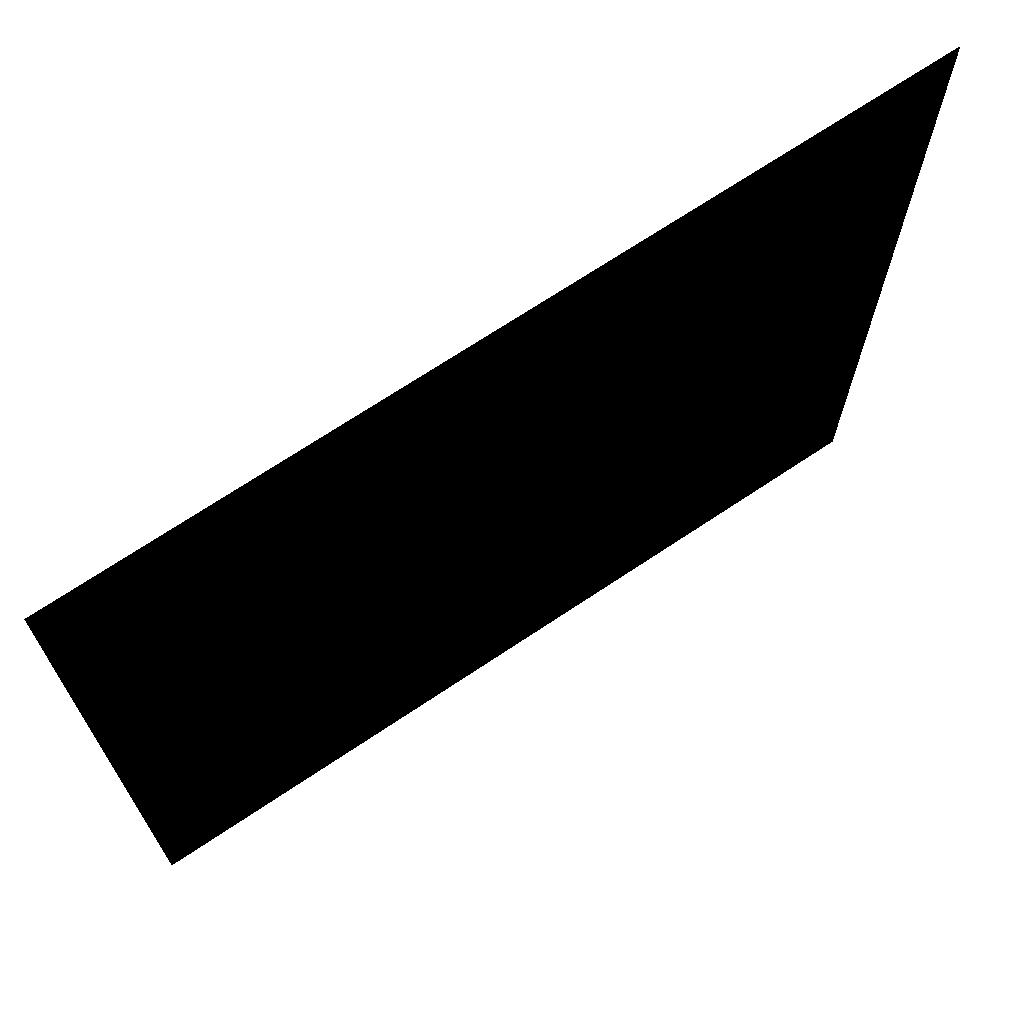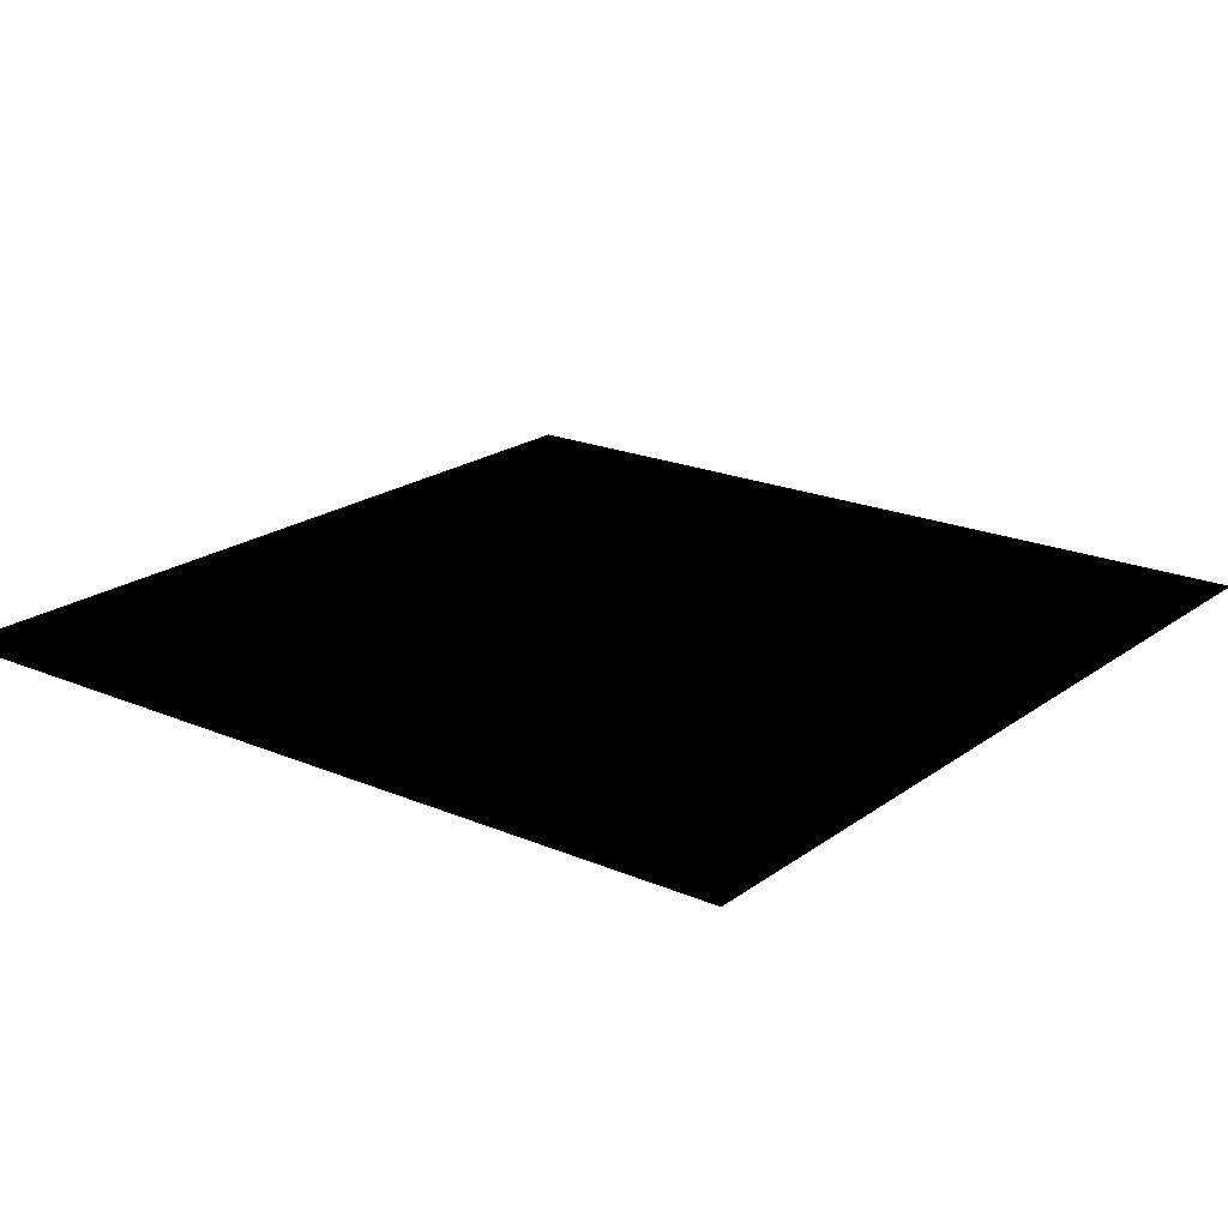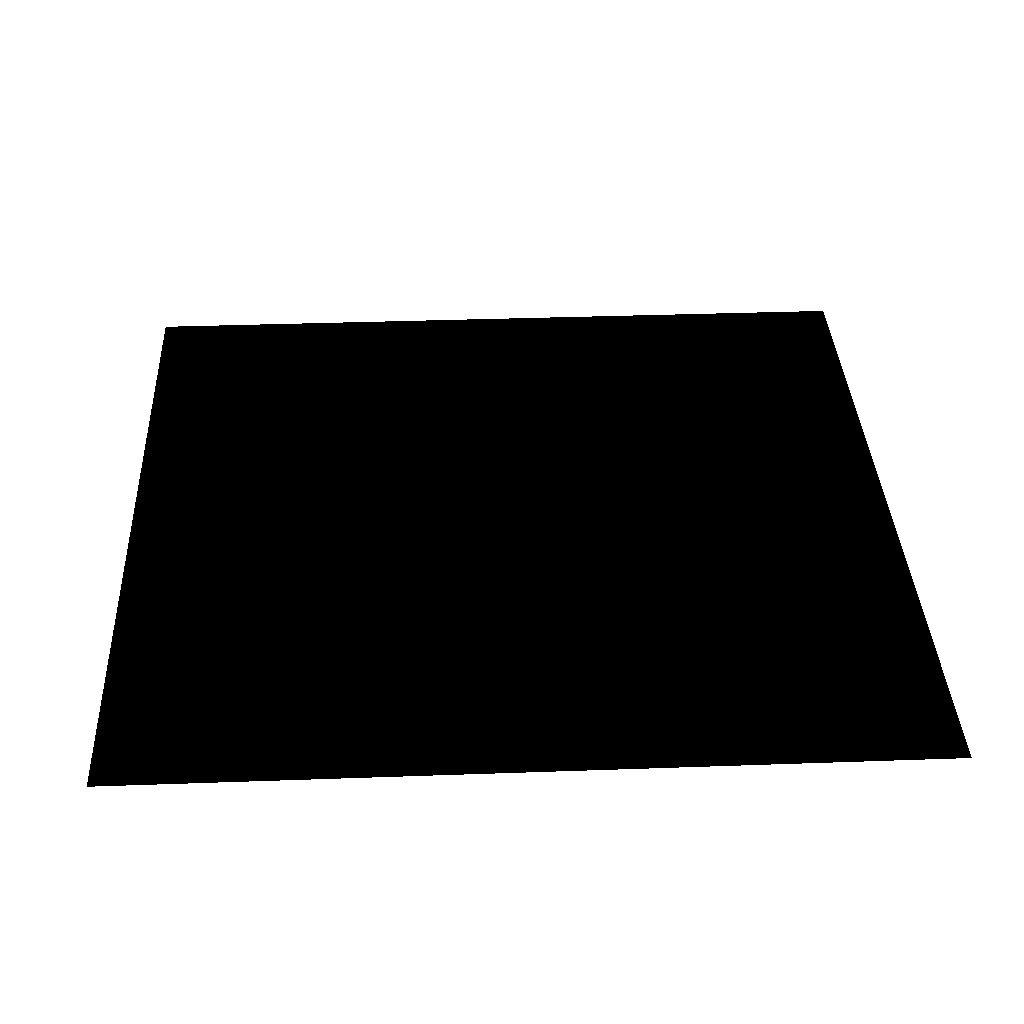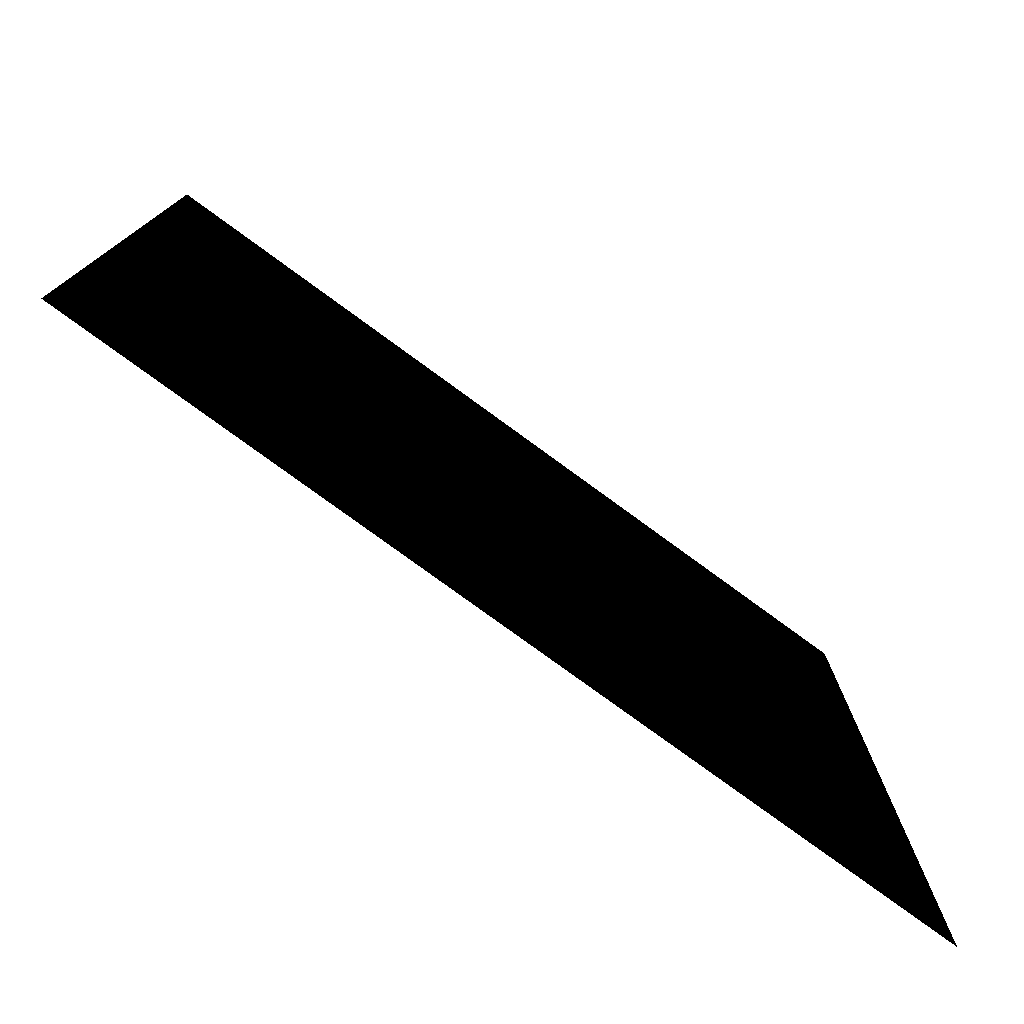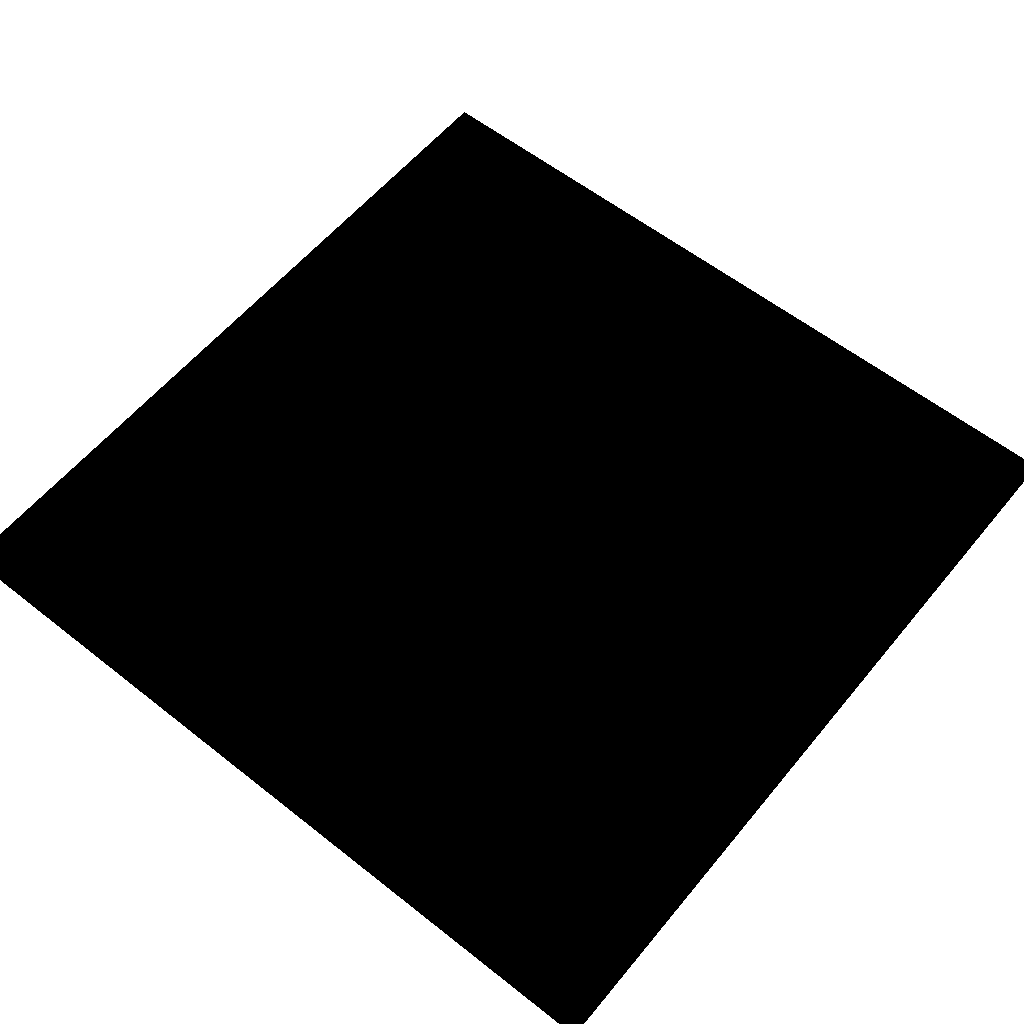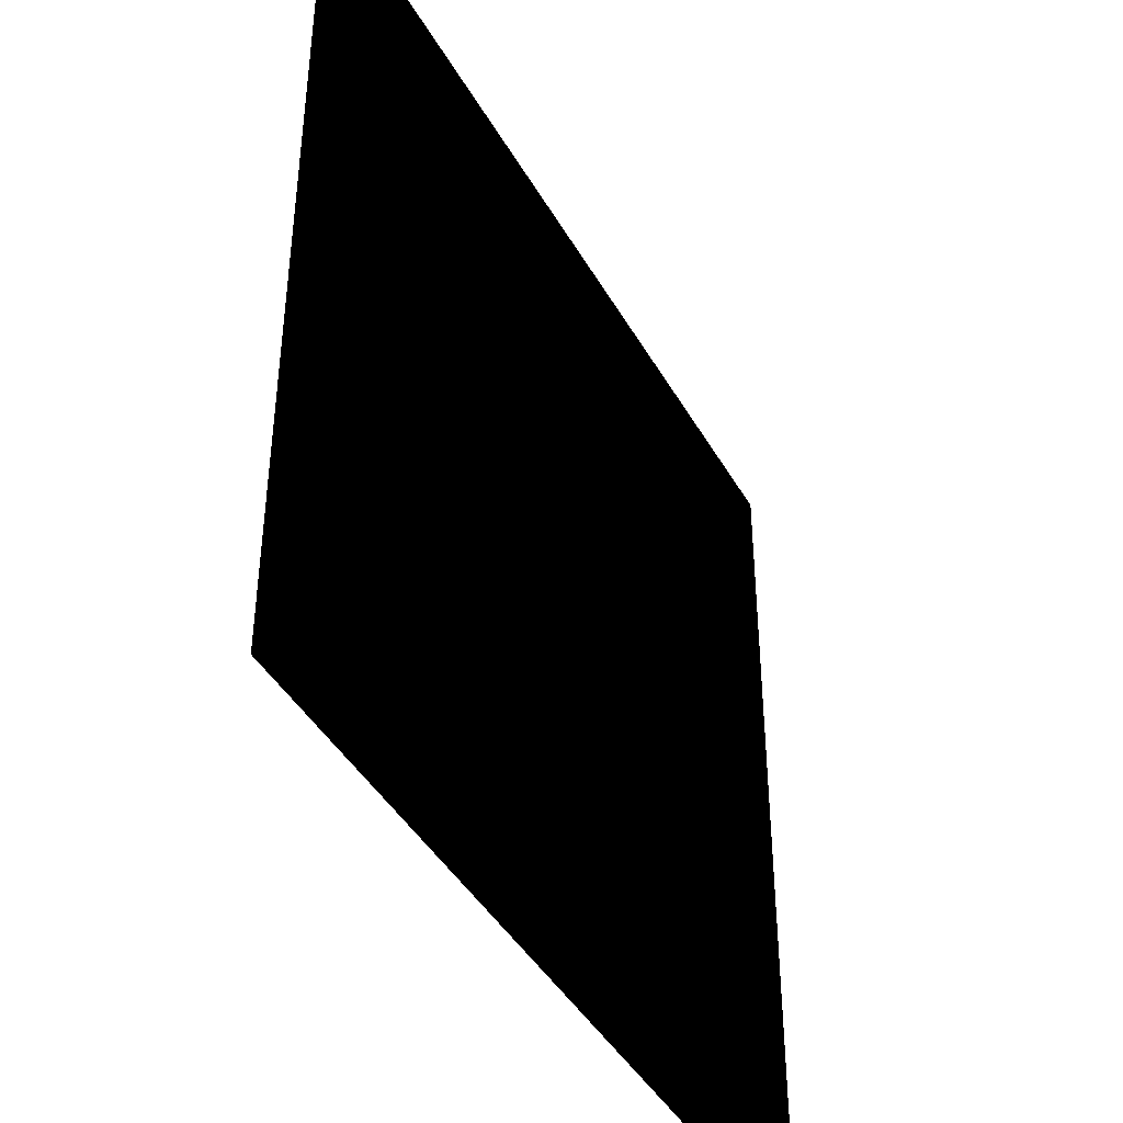
<metadata>
{"format":"obj","ext":"obj","renderer":"f3d","projection":"perspective","resolution":1024,"background":"white","views":[{"elev":70.1,"azim":-33.8,"up":"+Y"},{"elev":20.5,"azim":37.7,"up":"+Z"},{"elev":36.0,"azim":177.3,"up":"+Z"},{"elev":-77.8,"azim":-36.2,"up":"+Y"},{"elev":58.6,"azim":39.2,"up":"+Z"},{"elev":-42.5,"azim":117.4,"up":"+Y"}]}
</metadata>
<code>
v 2 0 0 1 1 1 #0.498
v -2 0 0 1 1 1 #0.498
v 2 4 0 1 1 1 #0.498
v -2 0 0 1 1 1 #0.498
v -2 4 0 1 1 1 #0.498
v 2 4 0 1 1 1 #0.498
v -2 0 0 1 1 1 #0.498
v 2 0 0 1 1 1 #0.498
v -2 4 0 1 1 1 #0.498
v 2 0 0 1 1 1 #0.498
v 2 4 0 1 1 1 #0.498
v -2 4 0 1 1 1 #0.498
f 1 2 3
f 4 5 6
f 7 8 9
f 10 11 12

</code>
